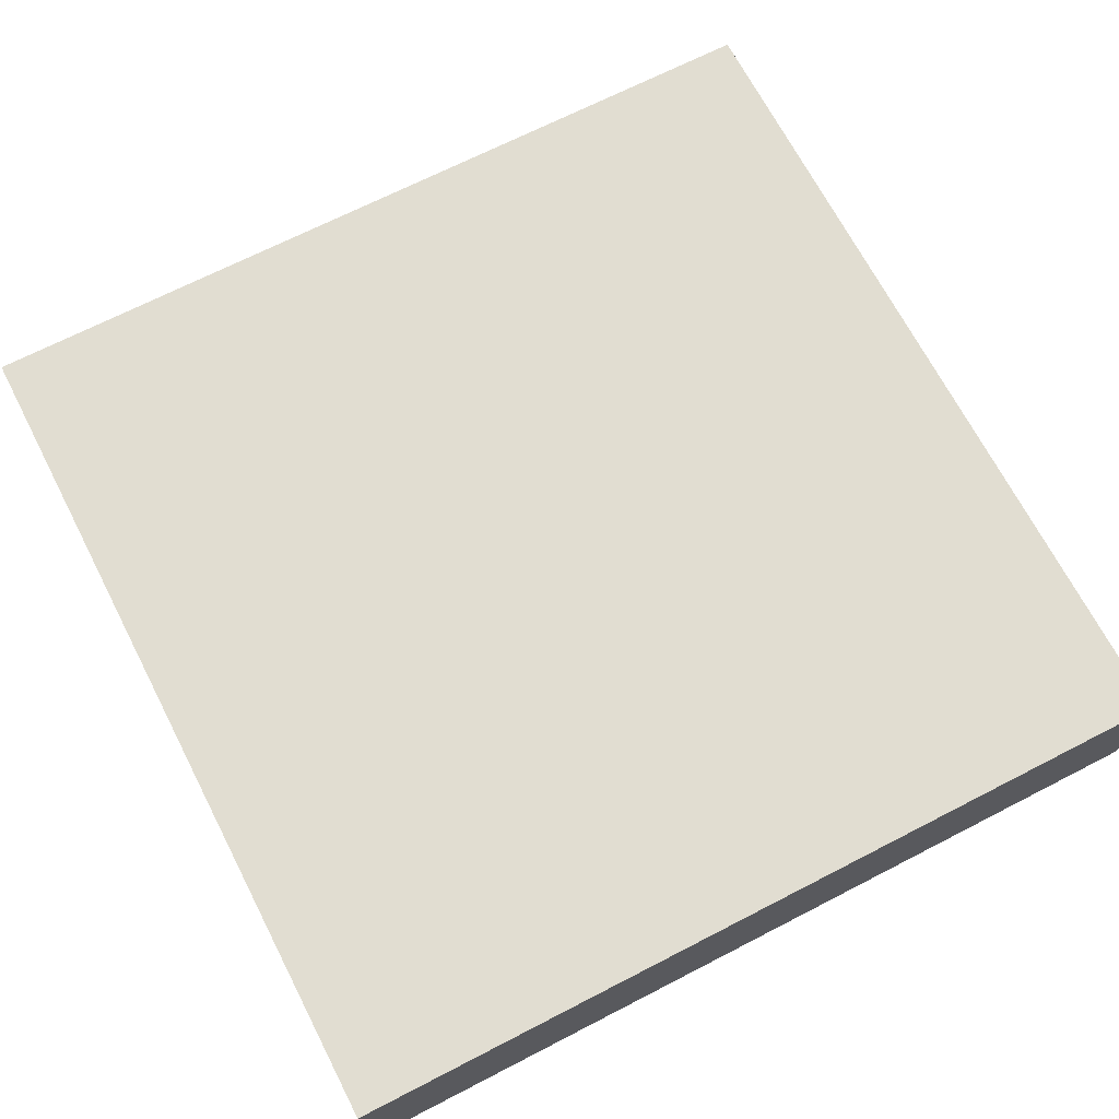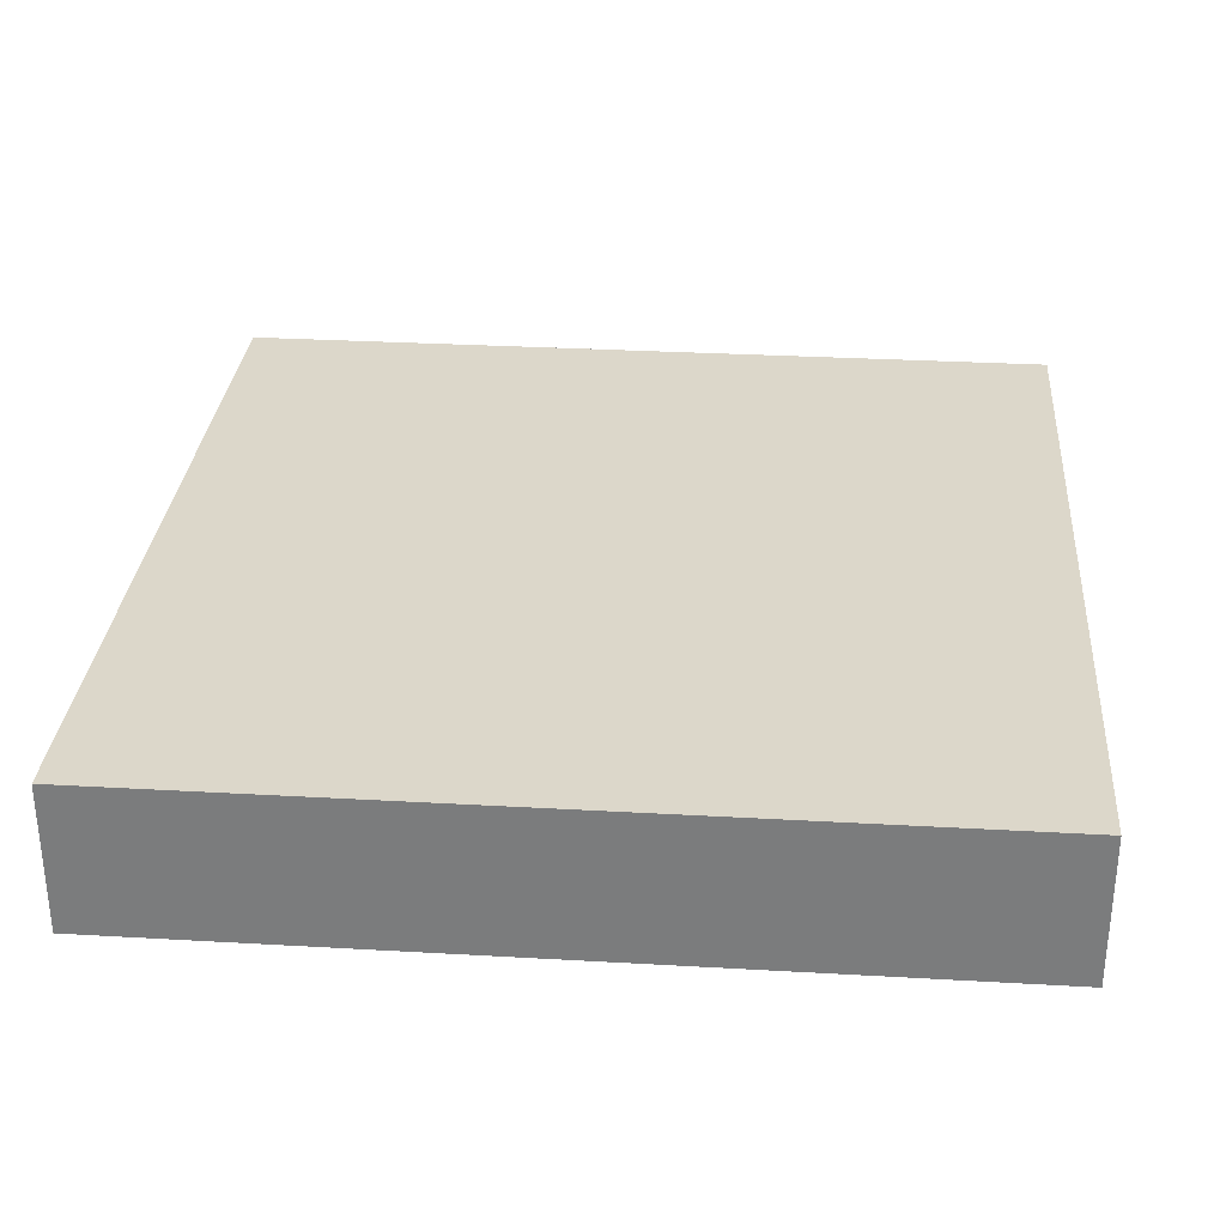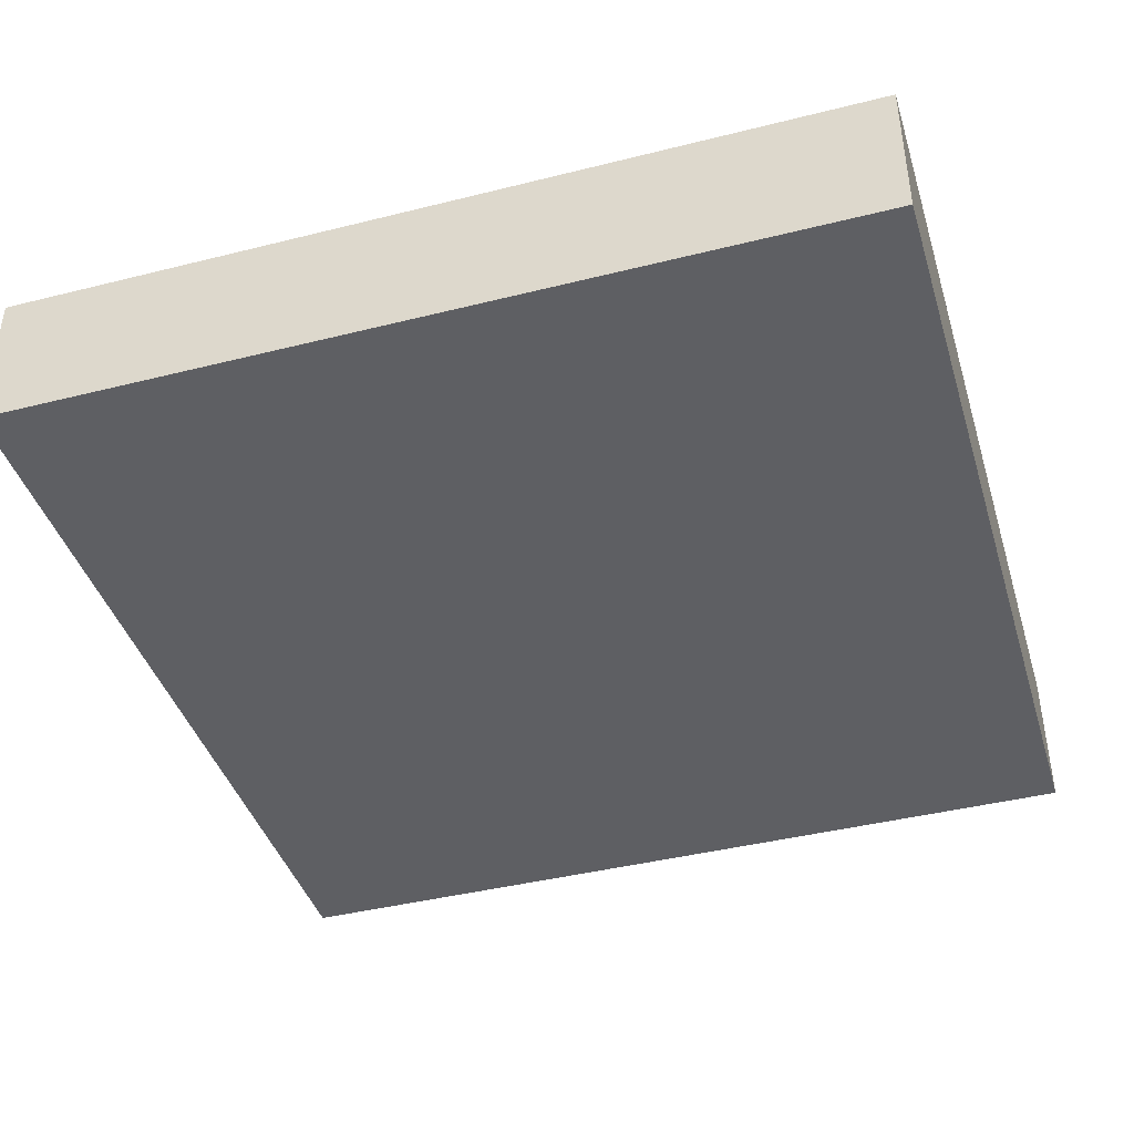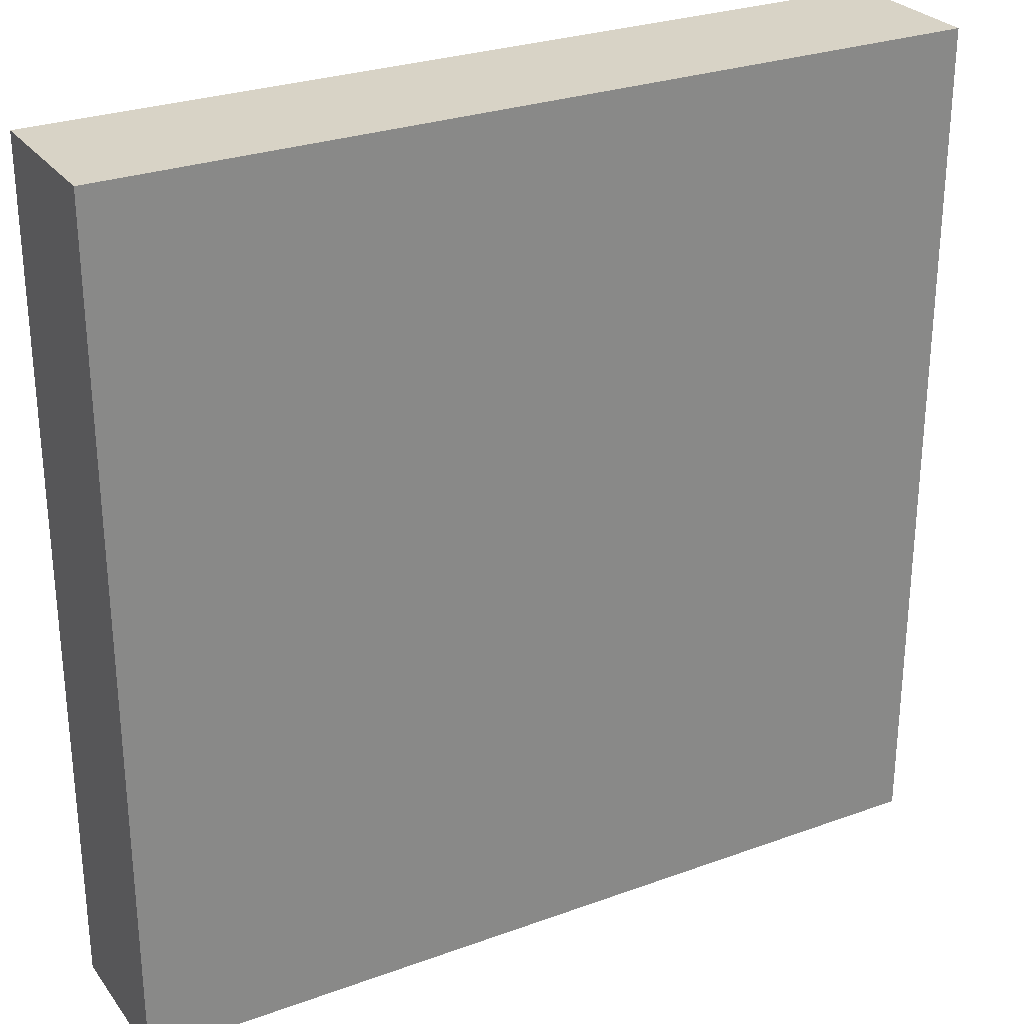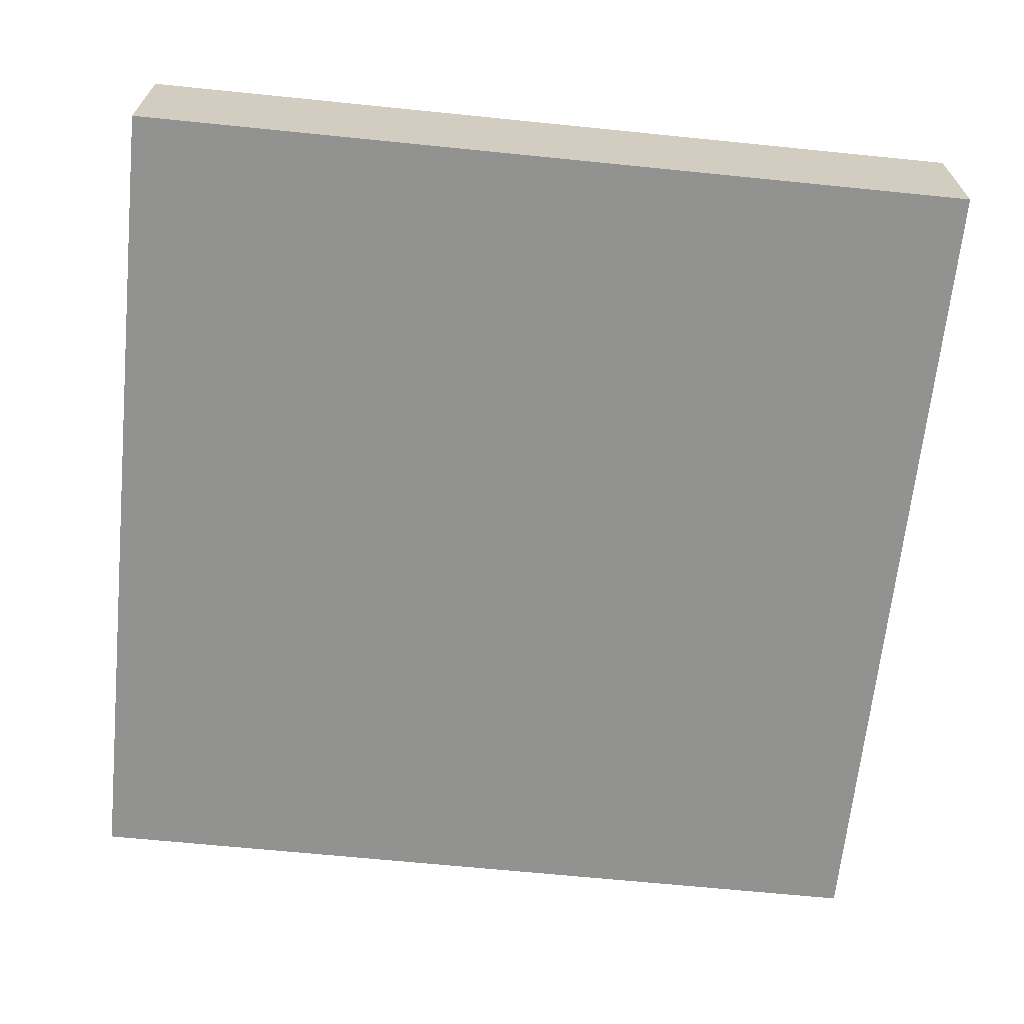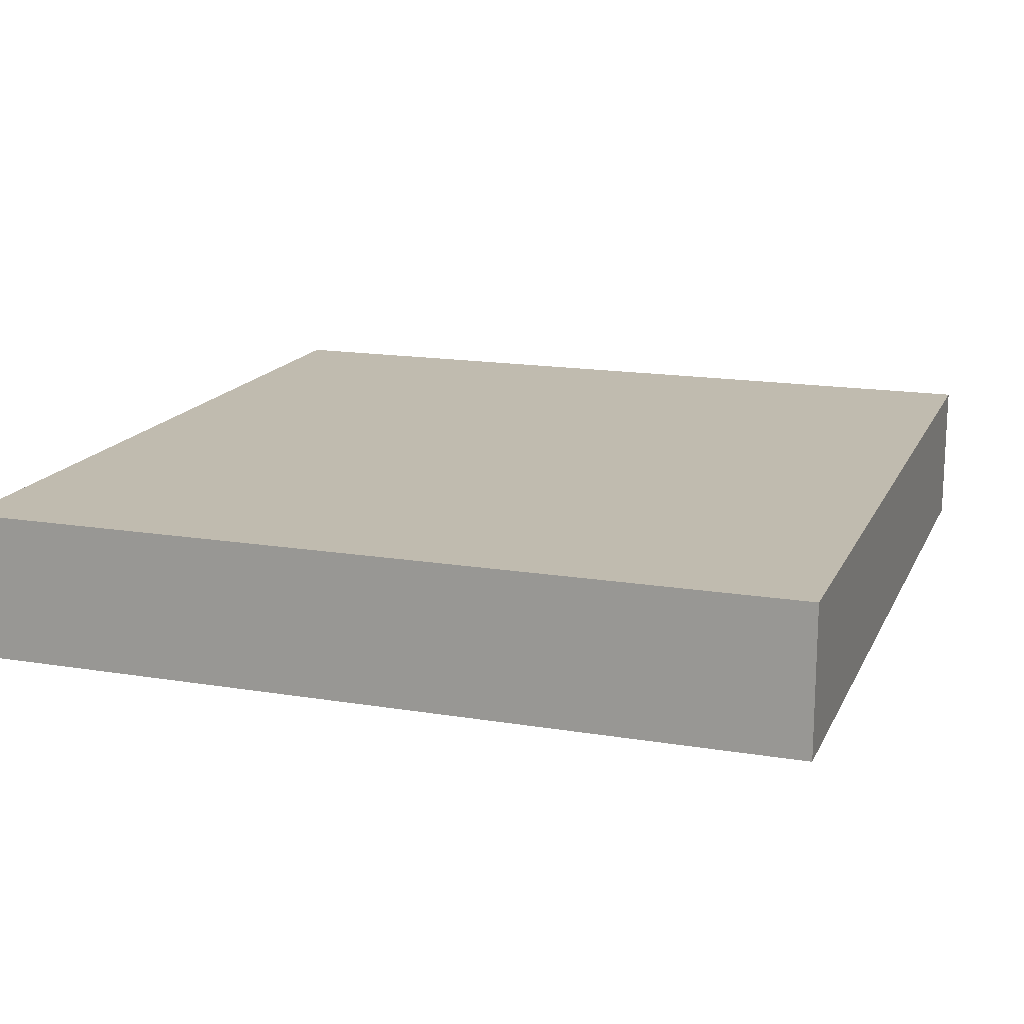
<metadata>
{"format":"obj","ext":"obj","renderer":"f3d","projection":"perspective","resolution":1024,"background":"white","views":[{"elev":68.7,"azim":62.7,"up":"+Y"},{"elev":30.7,"azim":4.7,"up":"+Y"},{"elev":-41.8,"azim":-163.2,"up":"+Y"},{"elev":27.8,"azim":-29.0,"up":"+Z"},{"elev":-66.2,"azim":-5.8,"up":"+Y"},{"elev":16.1,"azim":-161.2,"up":"+Y"}]}
</metadata>
<code>
g FloorC
v -63 0 63
v -63 0 53
v -63 0 20
v -63 0 -46
v -63 0 -63
v -63 5 -13
v -63 5 -43
v -63 10 -43
v -63 10 -46
v -63 12 -50
v -63 12 -63
v -63 13 53
v -63 13 20
v -63 22 63
v -63 22 -13
v -63 22 -50
v -63 22 -63
v 63 0 63
v 63 0 49
v 63 0 -44
v 63 0 -62
v 63 0 -63
v 63 8 -44
v 63 8 -62
v 63 10 57
v 63 10 49
v 63 10 36
v 63 15 5
v 63 15 -41
v 63 22 63
v 63 22 57
v 63 22 36
v 63 22 5
v 63 22 -41
v 63 22 -63
v -63 0 63
v -63 22 63
v -31 0 63
v -31 6 63
v -5 21 63
v -5 22 63
v 1 0 63
v 1 6 63
v 10 21 63
v 10 22 63
v 15 11 63
v 15 22 63
v 49 0 63
v 49 11 63
v 63 0 63
v 63 22 63
v -63 0 -63
v -63 12 -63
v -63 22 -63
v -57 0 -63
v -57 5 -63
v -57 12 -63
v -46 0 -63
v -46 5 -63
v -32 0 -63
v -32 8 -63
v -2 11 -63
v -2 22 -63
v 18 0 -63
v 18 8 -63
v 29 11 -63
v 29 22 -63
v 43 13 -63
v 43 22 -63
v 61 13 -63
v 61 22 -63
v 63 0 -63
v 63 22 -63
v -63 0 63
v -31 0 63
v 1 0 63
v 49 0 63
v 63 0 63
v 35 0 57
v 49 0 57
v 55 0 57
v -63 0 53
v -62 0 53
v 55 0 49
v 63 0 49
v -49 0 47
v -31 0 47
v 1 0 47
v 4 0 47
v 35 0 34
v 55 0 34
v -7 0 32
v 4 0 32
v 9 0 32
v -49 0 21
v -7 0 21
v -63 0 20
v -62 0 20
v 23 0 20
v 41 0 20
v -7 0 11
v 9 0 11
v -52 0 10
v -28 0 10
v -15 0 4
v 5 0 4
v -38 0 -2
v -28 0 -2
v -20 0 -2
v -52 0 -8
v -38 0 -8
v -38 0 -13
v -20 0 -13
v 27 0 -14
v 41 0 -14
v 51 0 -14
v 23 0 -19
v 27 0 -19
v 9 0 -23
v 20 0 -23
v -15 0 -25
v 5 0 -25
v -62 0 -29
v -46 0 -29
v -32 0 -32
v 9 0 -32
v 27 0 -38
v 51 0 -38
v -33 0 -40
v -32 0 -40
v -1 0 -40
v 41 0 -44
v 63 0 -44
v -63 0 -46
v -62 0 -46
v -57 0 -46
v 9 0 -49
v 18 0 -49
v 20 0 -49
v -33 0 -58
v -32 0 -58
v -1 0 -58
v 41 0 -62
v 63 0 -62
v -63 0 -63
v -57 0 -63
v -46 0 -63
v -32 0 -63
v 18 0 -63
v 63 0 -63
v -63 22 63
v -5 22 63
v 10 22 63
v 15 22 63
v 63 22 63
v 10 22 60
v 15 22 60
v 38 22 60
v 49 22 57
v 63 22 57
v -60 22 54
v -51 22 54
v -5 22 53
v 3 22 53
v 10 22 53
v -51 22 50
v -20 22 50
v 38 22 50
v 49 22 50
v -20 22 49
v 3 22 49
v -60 22 38
v -57 22 38
v -51 22 38
v 3 22 38
v 19 22 38
v 38 22 38
v 49 22 36
v 63 22 36
v 31 22 30
v 48 22 30
v -57 22 27
v -46 22 27
v -20 22 27
v 31 22 18
v 48 22 18
v -33 22 14
v -21 22 14
v 26 22 8
v 34 22 8
v 43 22 5
v 63 22 5
v 7 22 -1
v 19 22 -1
v 26 22 -1
v 34 22 -1
v 43 22 -1
v 58 22 -1
v -46 22 -11
v -33 22 -11
v -21 22 -11
v 7 22 -11
v -63 22 -13
v -62 22 -13
v 7 22 -15
v 26 22 -15
v 34 22 -15
v 43 22 -15
v 58 22 -15
v -59 22 -18
v -49 22 -18
v -33 22 -21
v -21 22 -21
v 26 22 -21
v 34 22 -21
v -17 22 -26
v 5 22 -26
v -62 22 -30
v -59 22 -30
v 5 22 -33
v 29 22 -33
v -59 22 -34
v -52 22 -34
v -49 22 -34
v -50 22 -38
v -17 22 -38
v 43 22 -41
v 63 22 -41
v 38 22 -43
v 49 22 -43
v -17 22 -48
v -10 22 -48
v -2 22 -48
v 5 22 -48
v 49 22 -48
v 61 22 -48
v -63 22 -50
v -52 22 -50
v 38 22 -54
v 43 22 -54
v 49 22 -54
v -50 22 -55
v -10 22 -55
v -63 22 -63
v -2 22 -63
v 29 22 -63
v 43 22 -63
v 61 22 -63
v 63 22 -63
f 6 4 3
f 7 4 6
f 8 7 6
f 8 4 7
f 9 5 4
f 9 4 8
f 10 9 8
f 10 5 9
f 11 5 10
f 12 2 1
f 12 3 2
f 13 6 3
f 13 3 12
f 14 12 1
f 14 13 12
f 15 8 6
f 15 13 14
f 15 6 13
f 15 10 8
f 16 11 10
f 16 10 15
f 17 11 16
f 19 20 23
f 20 21 23
f 21 22 24
f 23 21 24
f 18 19 25
f 19 23 26
f 25 19 26
f 23 24 26
f 26 24 27
f 27 24 28
f 28 24 29
f 18 25 30
f 25 26 31
f 30 25 31
f 26 27 31
f 27 28 32
f 31 27 32
f 28 29 33
f 32 28 33
f 29 24 34
f 33 29 34
f 24 22 35
f 34 24 35
f 38 37 36
f 39 37 38
f 40 37 39
f 41 37 40
f 42 39 38
f 43 40 39
f 43 39 42
f 44 41 40
f 44 40 43
f 44 43 42
f 45 41 44
f 46 44 42
f 46 45 44
f 47 45 46
f 48 46 42
f 49 47 46
f 49 46 48
f 50 49 48
f 51 47 49
f 51 49 50
f 52 53 55
f 55 53 56
f 53 54 57
f 56 53 57
f 55 56 58
f 56 57 59
f 58 56 59
f 58 59 60
f 59 57 61
f 60 59 61
f 61 57 62
f 57 54 63
f 62 57 63
f 60 61 64
f 61 62 65
f 64 61 65
f 62 63 66
f 65 62 66
f 64 65 66
f 66 63 67
f 66 67 68
f 68 67 69
f 66 68 70
f 68 69 70
f 70 69 71
f 64 66 72
f 66 70 72
f 70 71 72
f 72 71 73
f 79 77 76
f 80 78 77
f 80 77 79
f 81 78 80
f 82 75 74
f 83 75 82
f 84 78 81
f 84 80 79
f 84 81 80
f 85 78 84
f 86 75 83
f 87 76 75
f 87 75 86
f 88 79 76
f 88 76 87
f 89 79 88
f 90 84 79
f 90 79 89
f 91 85 84
f 91 84 90
f 92 87 86
f 92 89 88
f 92 88 87
f 93 91 90
f 93 89 92
f 93 90 89
f 94 91 93
f 95 86 83
f 95 92 86
f 96 94 93
f 96 92 95
f 96 93 92
f 97 83 82
f 98 95 83
f 98 83 97
f 98 96 95
f 99 91 94
f 100 91 99
f 101 96 98
f 101 94 96
f 101 98 97
f 102 99 94
f 102 94 101
f 103 101 97
f 103 102 101
f 104 102 103
f 105 102 104
f 106 102 105
f 107 104 103
f 108 105 104
f 108 104 107
f 109 105 108
f 110 103 97
f 110 107 103
f 111 109 108
f 111 107 110
f 111 108 107
f 112 111 110
f 112 109 111
f 113 105 109
f 113 109 112
f 114 100 99
f 115 91 100
f 115 100 114
f 116 91 115
f 117 114 99
f 117 99 102
f 117 102 106
f 118 116 115
f 118 114 117
f 118 115 114
f 119 117 106
f 119 118 117
f 120 118 119
f 121 105 113
f 121 113 112
f 121 106 105
f 122 119 106
f 122 106 121
f 123 112 110
f 123 110 97
f 123 122 121
f 123 121 112
f 124 122 123
f 125 122 124
f 126 119 122
f 126 122 125
f 126 120 119
f 127 118 120
f 127 116 118
f 128 91 116
f 128 116 127
f 129 125 124
f 130 126 125
f 130 125 129
f 131 126 130
f 132 128 127
f 133 85 91
f 133 128 132
f 133 91 128
f 134 123 97
f 135 124 123
f 135 123 134
f 136 124 135
f 137 120 126
f 137 126 131
f 138 120 137
f 139 127 120
f 139 120 138
f 139 132 127
f 140 129 124
f 140 131 130
f 140 130 129
f 141 131 140
f 142 138 137
f 142 131 141
f 142 137 131
f 143 132 139
f 143 139 138
f 143 133 132
f 144 133 143
f 145 136 135
f 145 135 134
f 146 124 136
f 146 136 145
f 147 141 140
f 147 124 146
f 147 140 124
f 148 142 141
f 148 141 147
f 149 143 138
f 149 142 148
f 149 138 142
f 149 144 143
f 150 144 149
f 152 153 156
f 153 154 156
f 154 155 157
f 156 154 157
f 157 155 158
f 158 155 159
f 159 155 160
f 151 152 161
f 161 152 162
f 152 156 163
f 162 152 163
f 163 156 164
f 156 157 165
f 164 156 165
f 157 158 165
f 161 162 166
f 163 164 166
f 162 163 166
f 166 164 167
f 165 158 168
f 164 165 168
f 158 159 168
f 159 160 169
f 168 159 169
f 167 164 170
f 166 167 170
f 164 168 171
f 170 164 171
f 151 161 172
f 161 166 172
f 172 166 173
f 166 170 174
f 173 166 174
f 171 168 175
f 170 171 175
f 175 168 176
f 168 169 177
f 176 168 177
f 169 160 178
f 177 169 178
f 176 177 178
f 178 160 179
f 176 178 180
f 178 179 180
f 180 179 181
f 173 174 182
f 172 173 182
f 174 170 183
f 182 174 183
f 170 175 184
f 183 170 184
f 175 176 184
f 176 180 185
f 180 181 185
f 181 179 186
f 185 181 186
f 183 184 187
f 187 184 188
f 176 185 189
f 185 186 189
f 189 186 190
f 190 186 191
f 186 179 192
f 191 186 192
f 184 176 193
f 188 184 193
f 176 189 194
f 193 176 194
f 189 190 195
f 194 189 195
f 190 191 196
f 195 190 196
f 191 192 197
f 196 191 197
f 197 192 198
f 182 183 199
f 183 187 199
f 187 188 200
f 199 187 200
f 188 193 201
f 200 188 201
f 194 195 202
f 201 193 202
f 193 194 202
f 172 182 203
f 151 172 203
f 182 199 203
f 199 200 203
f 203 200 204
f 202 195 205
f 201 202 205
f 195 196 206
f 205 195 206
f 196 197 207
f 206 196 207
f 197 198 207
f 207 198 208
f 198 192 209
f 208 198 209
f 204 200 210
f 210 200 211
f 200 201 212
f 211 200 212
f 201 205 213
f 212 201 213
f 205 206 213
f 206 207 214
f 213 206 214
f 207 208 215
f 214 207 215
f 213 214 216
f 212 213 216
f 214 215 216
f 216 215 217
f 203 204 218
f 204 210 218
f 210 211 219
f 218 210 219
f 217 215 220
f 216 217 220
f 220 215 221
f 219 211 222
f 218 219 222
f 222 211 223
f 211 212 224
f 223 211 224
f 212 216 224
f 223 224 225
f 216 220 226
f 225 224 226
f 224 216 226
f 215 208 227
f 221 215 227
f 208 209 227
f 209 192 228
f 227 209 228
f 221 227 229
f 227 228 229
f 229 228 230
f 226 220 231
f 225 226 231
f 231 220 232
f 232 220 233
f 220 221 234
f 233 220 234
f 230 228 235
f 229 230 235
f 235 228 236
f 222 223 237
f 203 218 237
f 218 222 237
f 223 225 238
f 237 223 238
f 229 235 239
f 221 229 239
f 239 235 240
f 235 236 241
f 240 235 241
f 238 225 242
f 237 238 242
f 225 231 242
f 231 232 242
f 232 233 243
f 242 232 243
f 237 242 244
f 242 243 244
f 233 234 245
f 244 243 245
f 243 233 245
f 234 221 246
f 245 234 246
f 239 240 246
f 221 239 246
f 240 241 247
f 246 240 247
f 236 228 248
f 247 241 248
f 241 236 248
f 248 228 249

</code>
